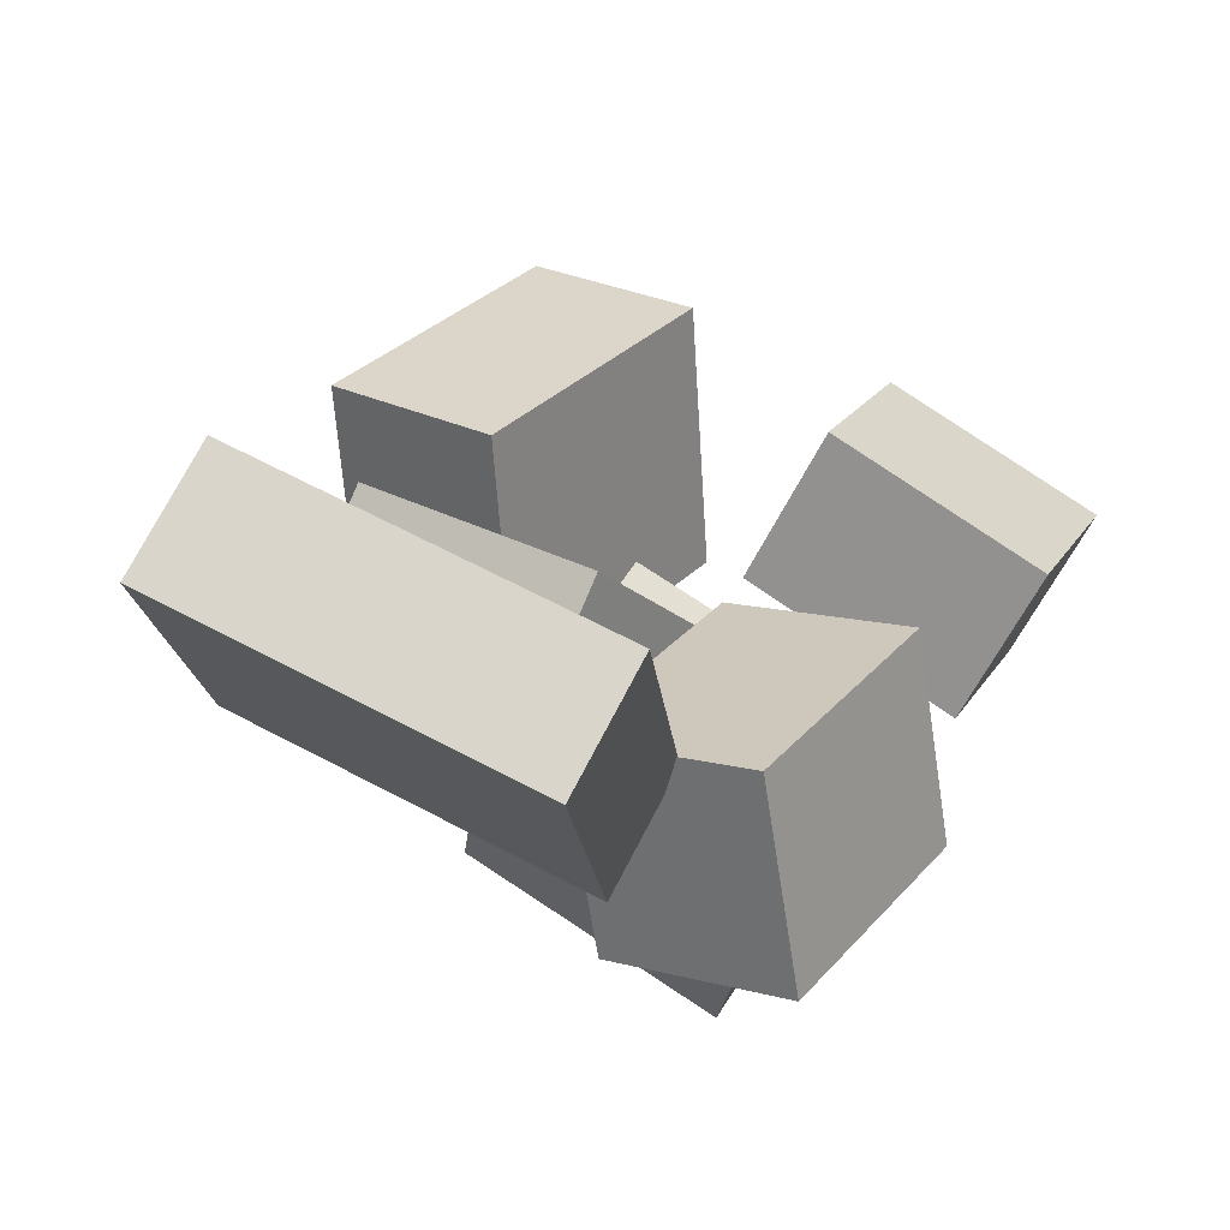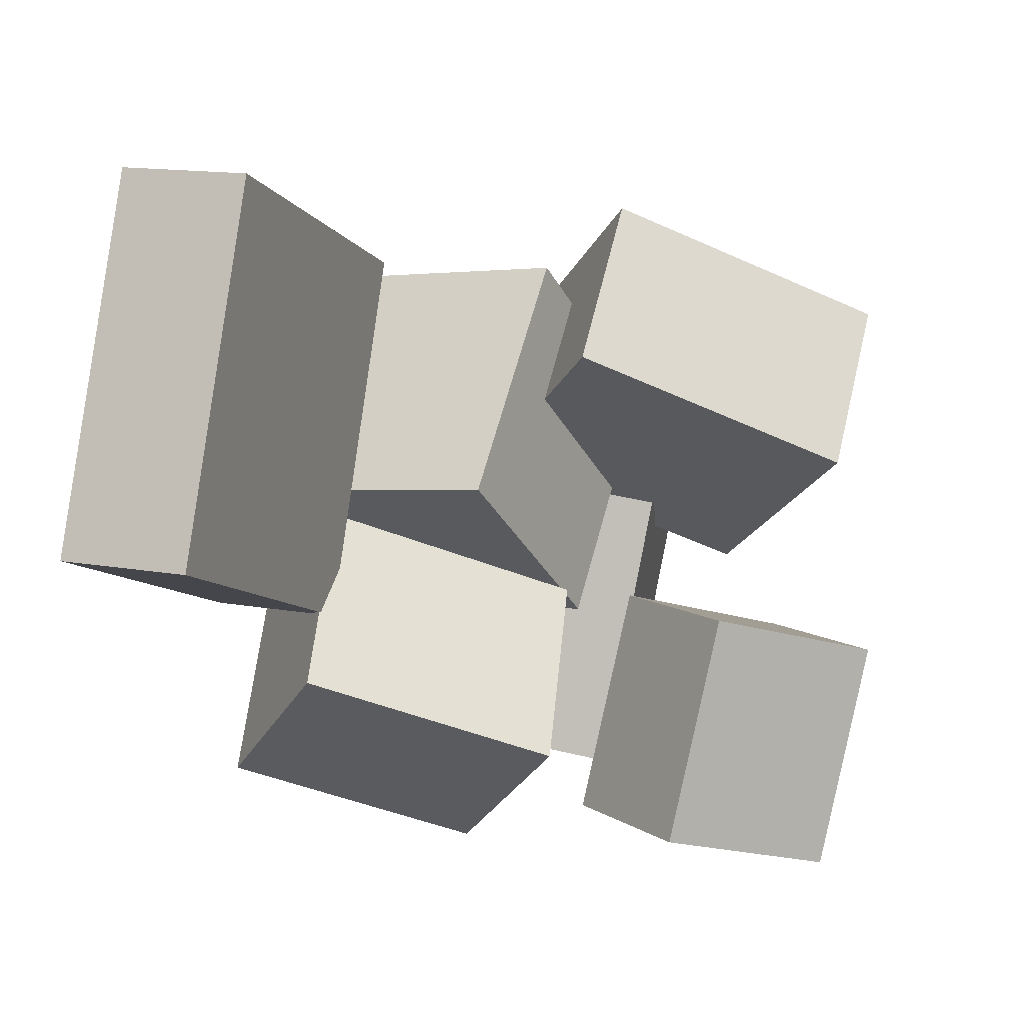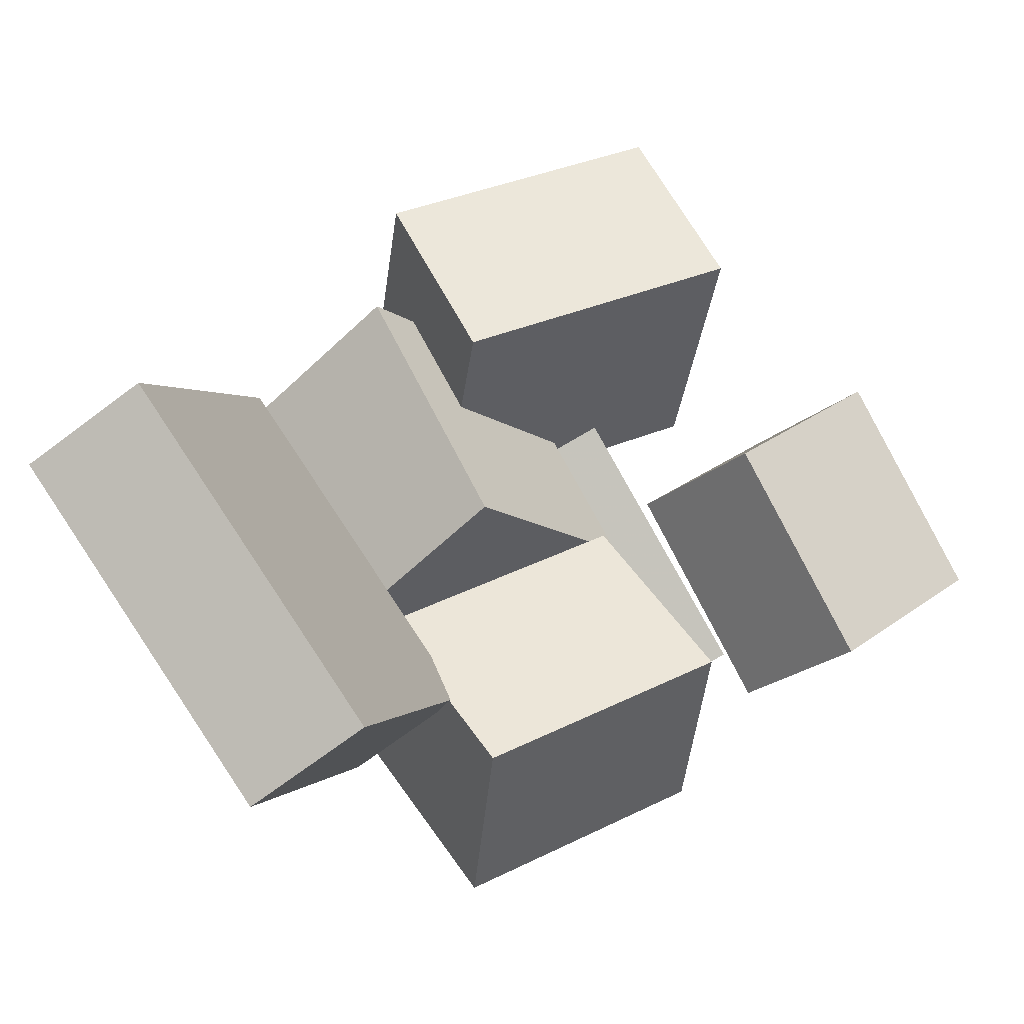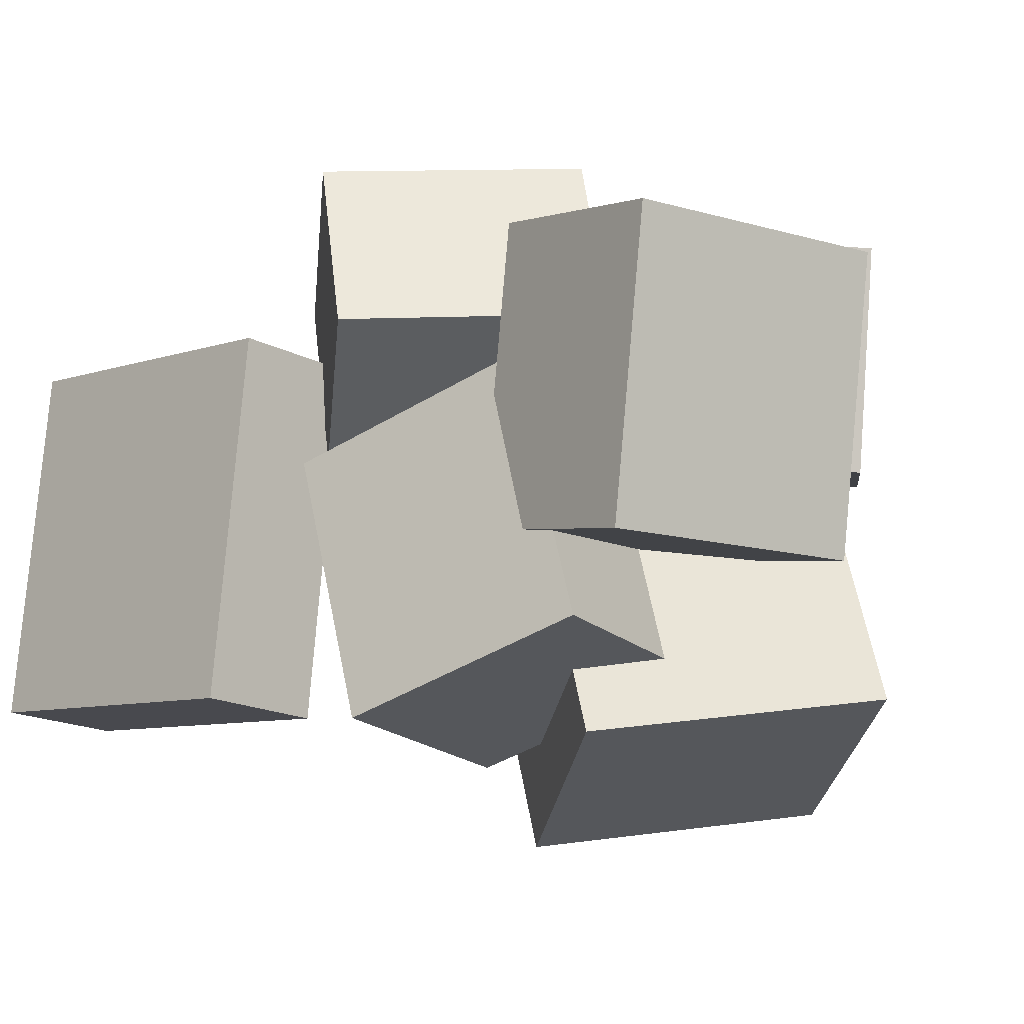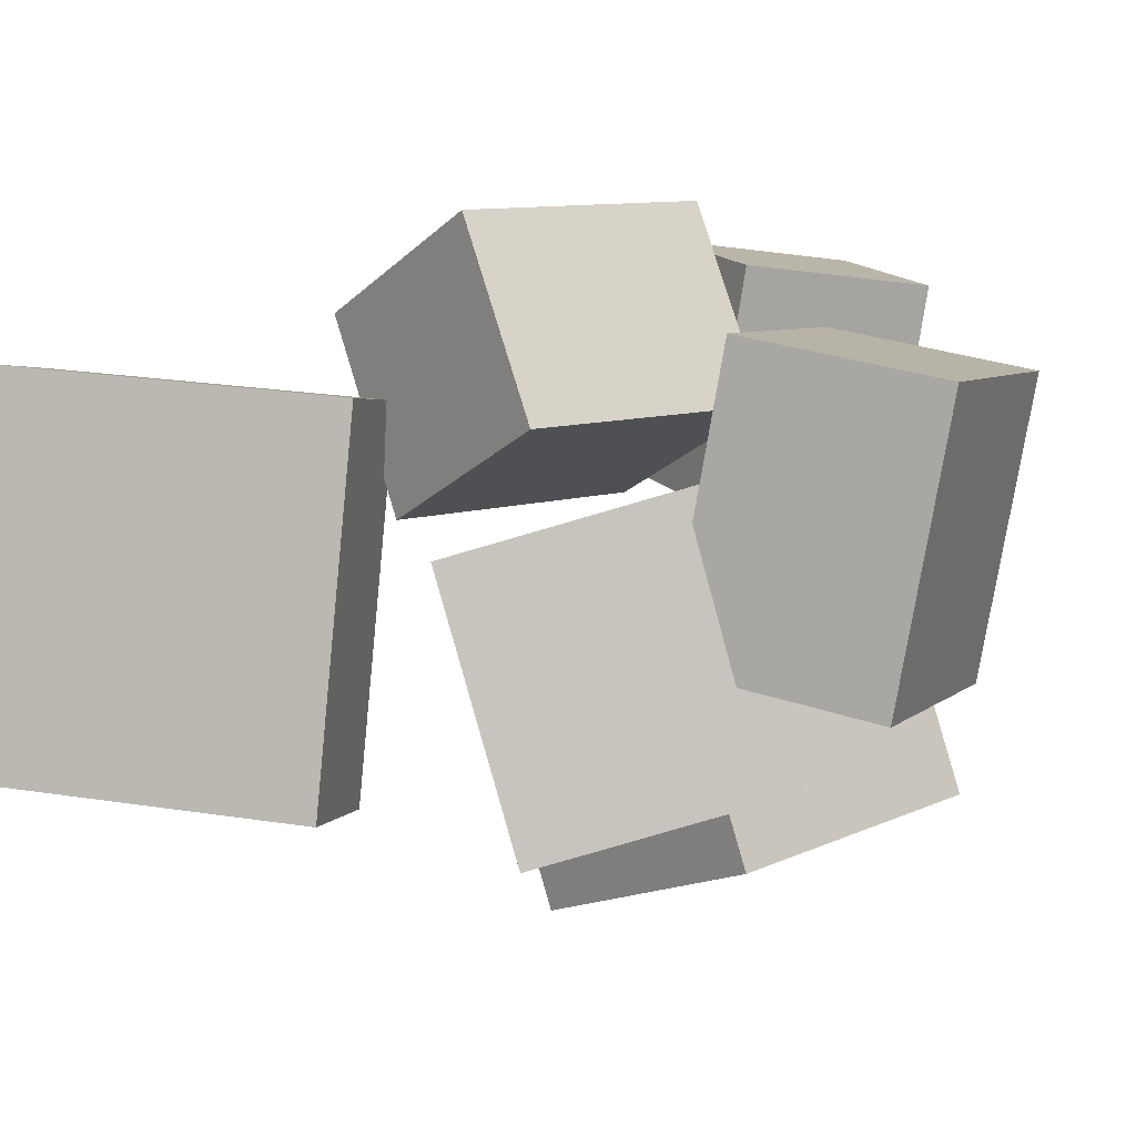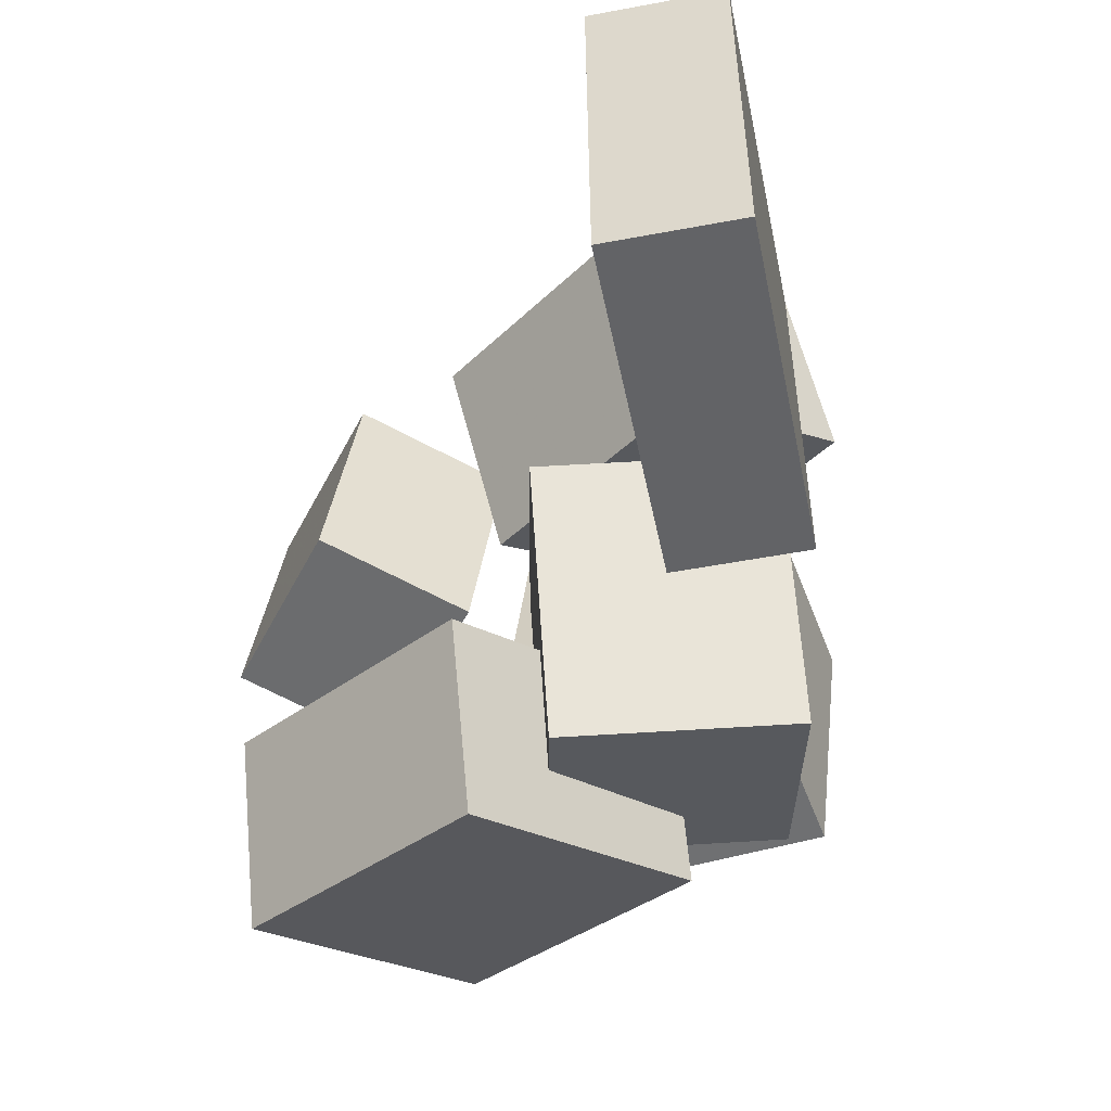
<metadata>
{"format":"obj","ext":"obj","renderer":"f3d","projection":"perspective","resolution":1024,"background":"white","views":[{"elev":54.3,"azim":-59.1,"up":"+Y"},{"elev":79.3,"azim":10.7,"up":"+Y"},{"elev":76.2,"azim":-30.9,"up":"+Y"},{"elev":-15.3,"azim":-27.8,"up":"+Z"},{"elev":3.7,"azim":-58.9,"up":"+Z"},{"elev":-45.7,"azim":-150.1,"up":"+Z"}]}
</metadata>
<code>
v -0.2385 0.04218 -0.1665
v -0.2242 0.02033 0.1188
v -0.3202 0.2879 -0.1436
v -0.3058 0.2661 0.1418
v -0.1445 0.07363 -0.1688
v -0.1302 0.05178 0.1165
v -0.2262 0.3194 -0.1459
v -0.2118 0.2975 0.1394
f 1.0 7.0 5.0
f 1.0 3.0 7.0
f 1.0 4.0 3.0
f 1.0 2.0 4.0
f 3.0 8.0 7.0
f 3.0 4.0 8.0
f 5.0 7.0 8.0
f 5.0 8.0 6.0
f 1.0 5.0 6.0
f 1.0 6.0 2.0
f 2.0 6.0 8.0
f 2.0 8.0 4.0
v -0.1455 0.04038 0.03453
v -0.2026 -0.1038 0.09889
v -0.1346 0.09987 0.1774
v -0.1917 -0.04429 0.2418
v 0.04745 -0.02957 0.04893
v -0.009622 -0.1737 0.1133
v 0.05835 0.02992 0.1918
v 0.00128 -0.1142 0.2562
f 9.0 15.0 13.0
f 9.0 11.0 15.0
f 9.0 12.0 11.0
f 9.0 10.0 12.0
f 11.0 16.0 15.0
f 11.0 12.0 16.0
f 13.0 15.0 16.0
f 13.0 16.0 14.0
f 9.0 13.0 14.0
f 9.0 14.0 10.0
f 10.0 14.0 16.0
f 10.0 16.0 12.0
v -0.07916 -0.2397 -0.1419
v -0.09682 -0.1809 0.06451
v -0.1738 -0.07767 -0.1962
v -0.1915 -0.01884 0.0102
v 0.07662 -0.1526 -0.1534
v 0.05896 -0.09373 0.05299
v -0.01806 0.009488 -0.2077
v -0.03572 0.06832 -0.001313
f 17.0 23.0 21.0
f 17.0 19.0 23.0
f 17.0 20.0 19.0
f 17.0 18.0 20.0
f 19.0 24.0 23.0
f 19.0 20.0 24.0
f 21.0 23.0 24.0
f 21.0 24.0 22.0
f 17.0 21.0 22.0
f 17.0 22.0 18.0
f 18.0 22.0 24.0
f 18.0 24.0 20.0
v 0.09974 -0.0698 0.03728
v 0.09302 -0.1058 0.2149
v 0.1714 0.03451 0.06114
v 0.1647 -0.0015 0.2388
v 0.2304 -0.1567 0.0246
v 0.2237 -0.1927 0.2022
v 0.3021 -0.05242 0.04845
v 0.2954 -0.08843 0.2261
f 25.0 31.0 29.0
f 25.0 27.0 31.0
f 25.0 28.0 27.0
f 25.0 26.0 28.0
f 27.0 32.0 31.0
f 27.0 28.0 32.0
f 29.0 31.0 32.0
f 29.0 32.0 30.0
f 25.0 29.0 30.0
f 25.0 30.0 26.0
f 26.0 30.0 32.0
f 26.0 32.0 28.0
v 0.1893 -0.2363 -0.1767
v -0.03119 -0.1723 -0.2094
v 0.2549 -0.03829 -0.2319
v 0.03446 0.0257 -0.2646
v 0.1806 -0.1939 -0.03525
v -0.03986 -0.1299 -0.06793
v 0.2463 0.004066 -0.09051
v 0.02578 0.06805 -0.1232
f 33.0 39.0 37.0
f 33.0 35.0 39.0
f 33.0 36.0 35.0
f 33.0 34.0 36.0
f 35.0 40.0 39.0
f 35.0 36.0 40.0
f 37.0 39.0 40.0
f 37.0 40.0 38.0
f 33.0 37.0 38.0
f 33.0 38.0 34.0
f 34.0 38.0 40.0
f 34.0 40.0 36.0
v -0.08155 -0.3033 -0.09435
v -0.08376 -0.3498 0.1292
v -0.1044 -0.1491 -0.0625
v -0.1066 -0.1955 0.1611
v 0.1281 -0.274 -0.08618
v 0.1259 -0.3204 0.1374
v 0.1053 -0.1197 -0.05432
v 0.1031 -0.1662 0.1692
f 41.0 47.0 45.0
f 41.0 43.0 47.0
f 41.0 44.0 43.0
f 41.0 42.0 44.0
f 43.0 48.0 47.0
f 43.0 44.0 48.0
f 45.0 47.0 48.0
f 45.0 48.0 46.0
f 41.0 45.0 46.0
f 41.0 46.0 42.0
f 42.0 46.0 48.0
f 42.0 48.0 44.0

</code>
